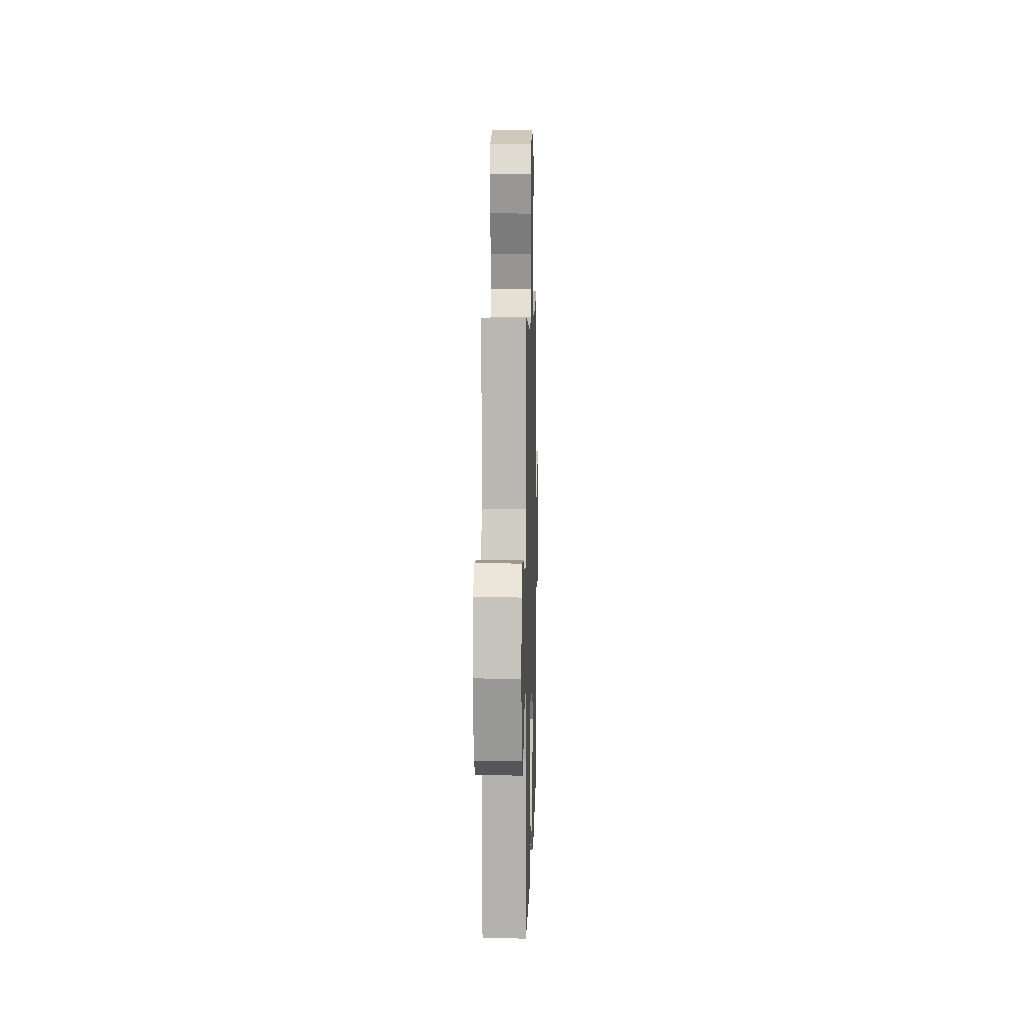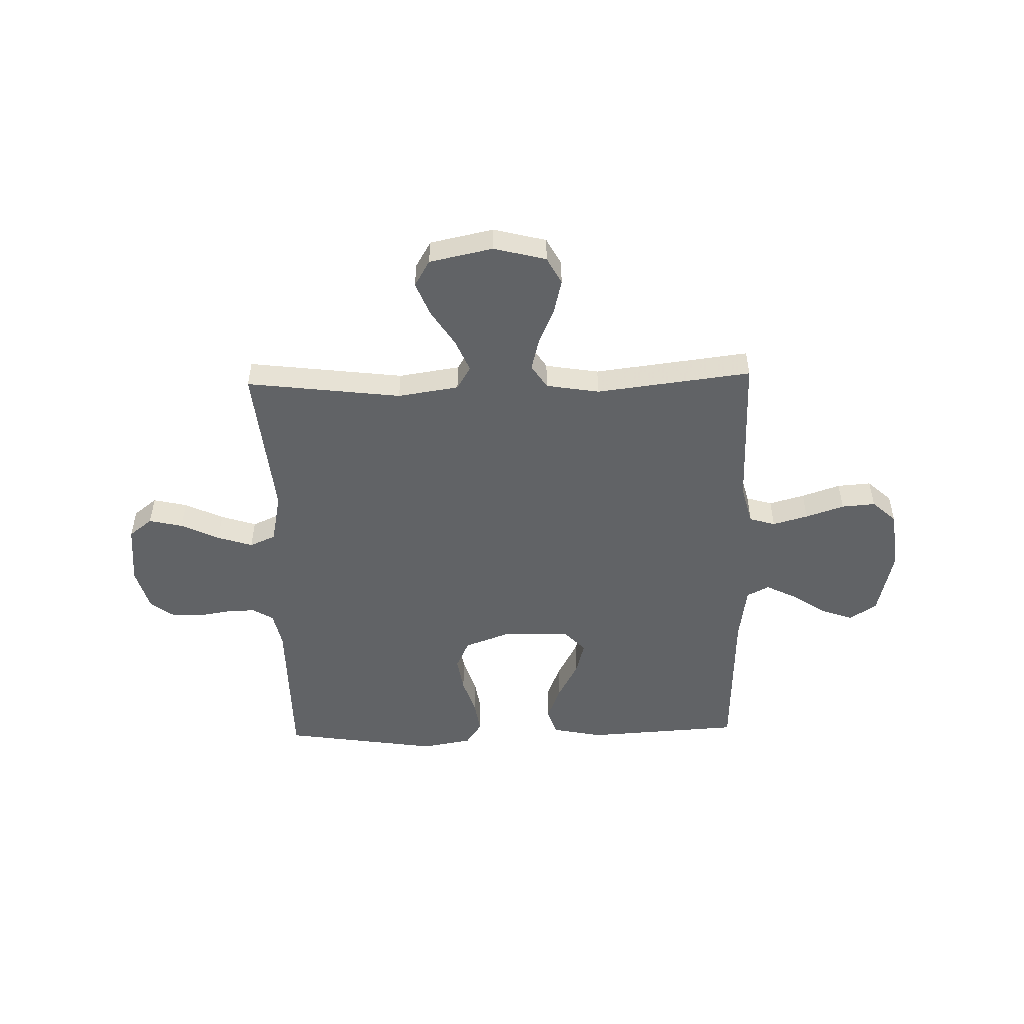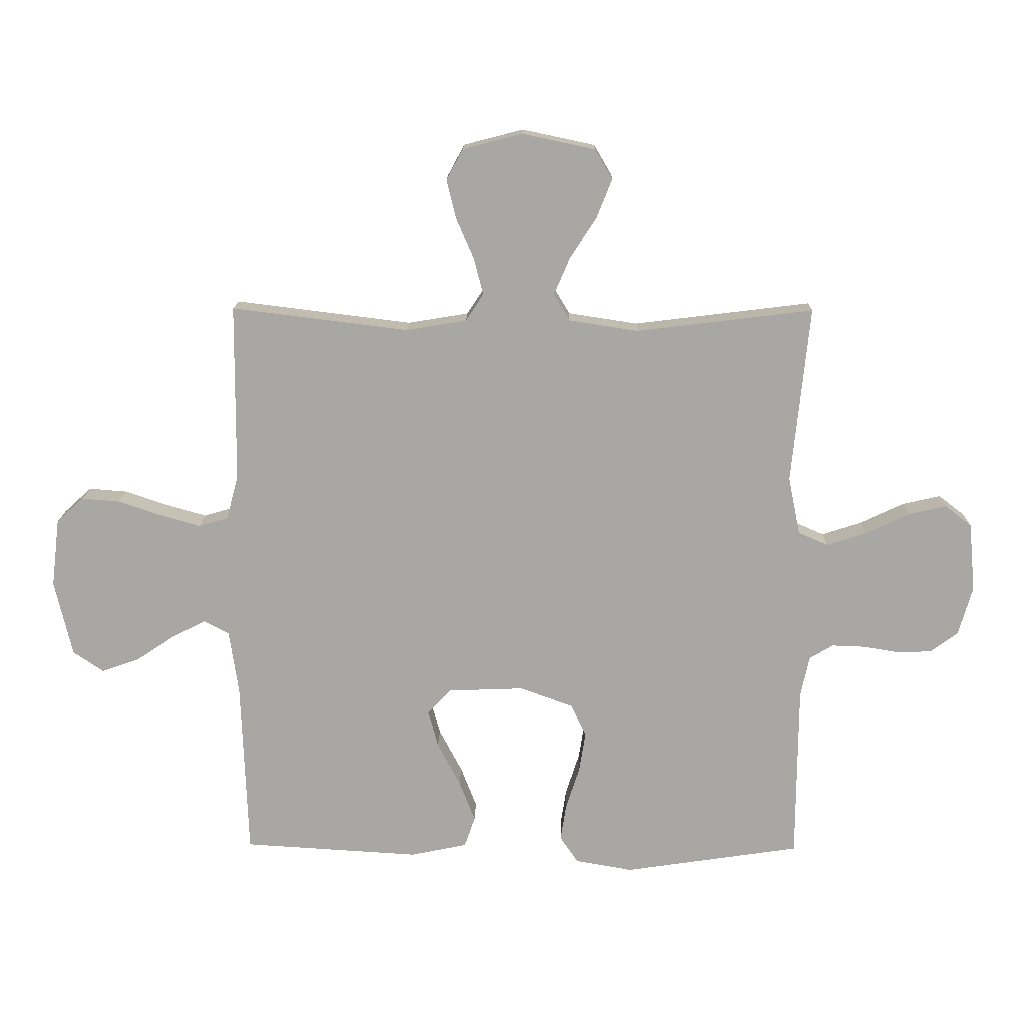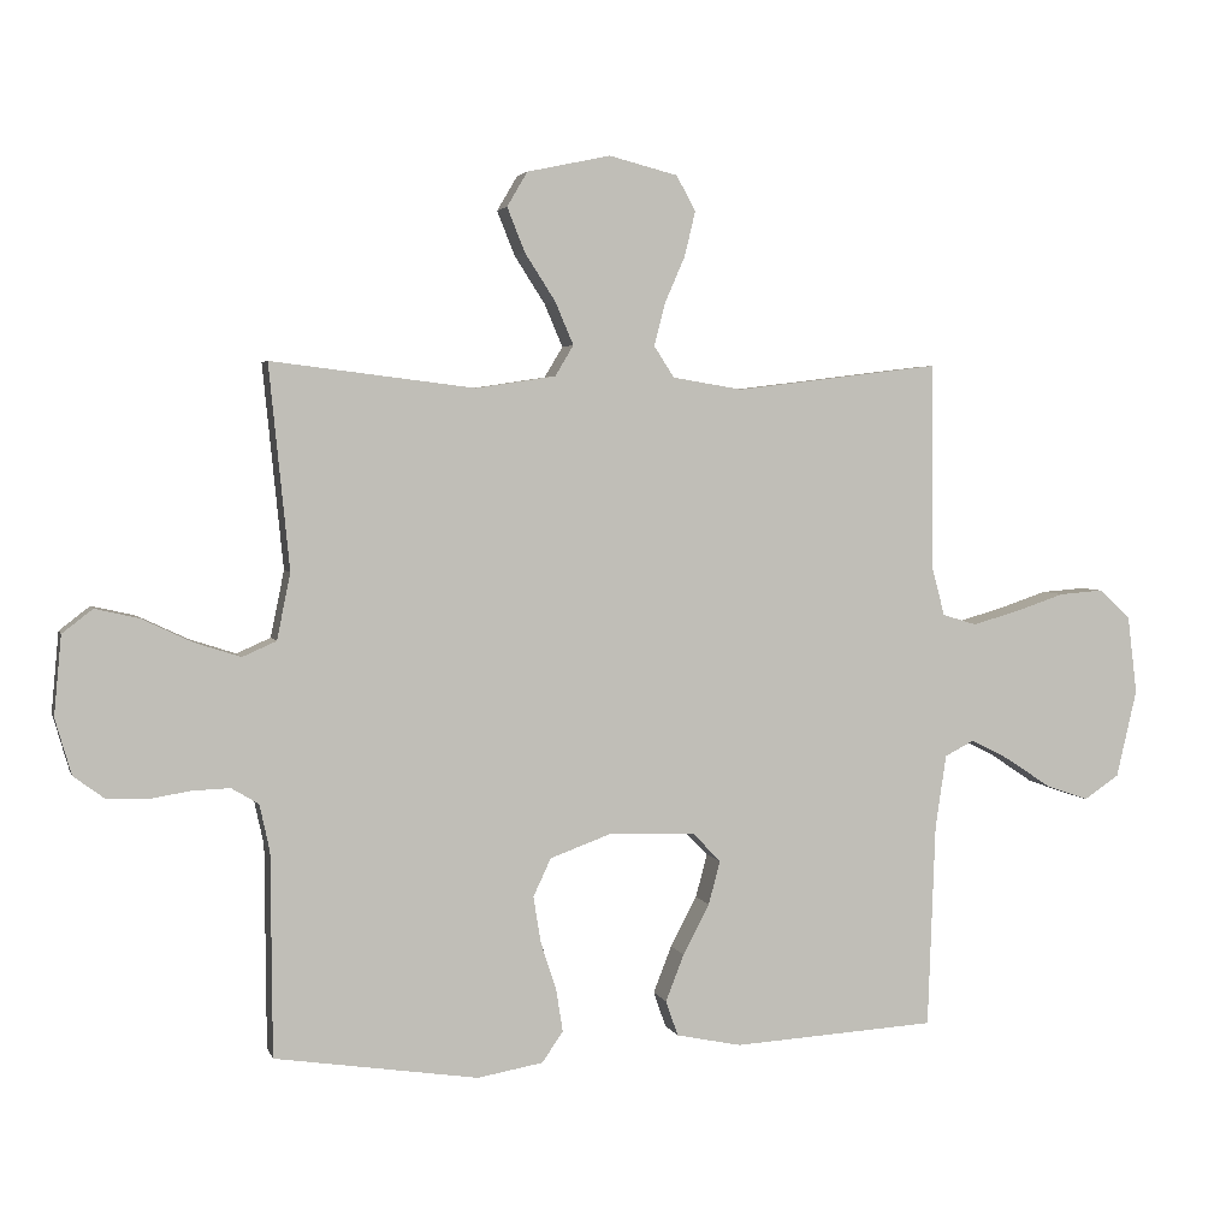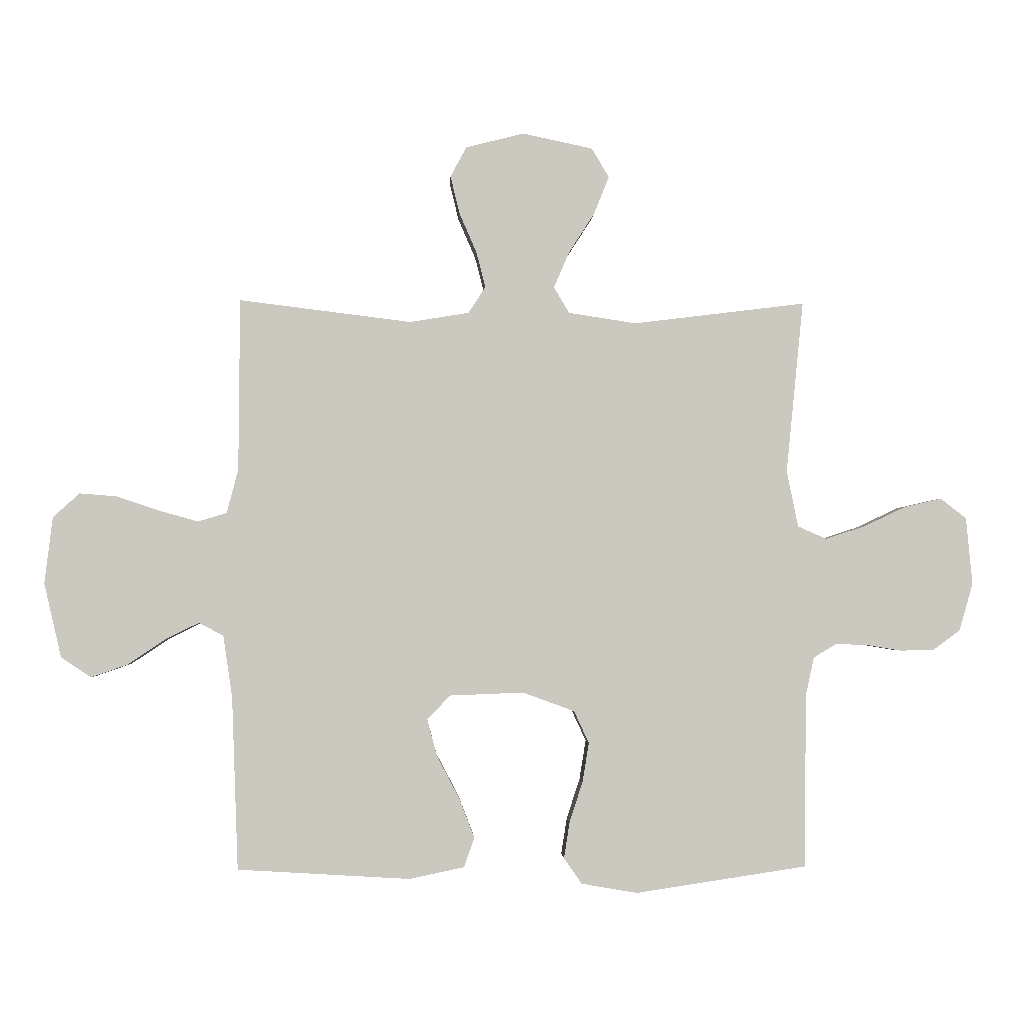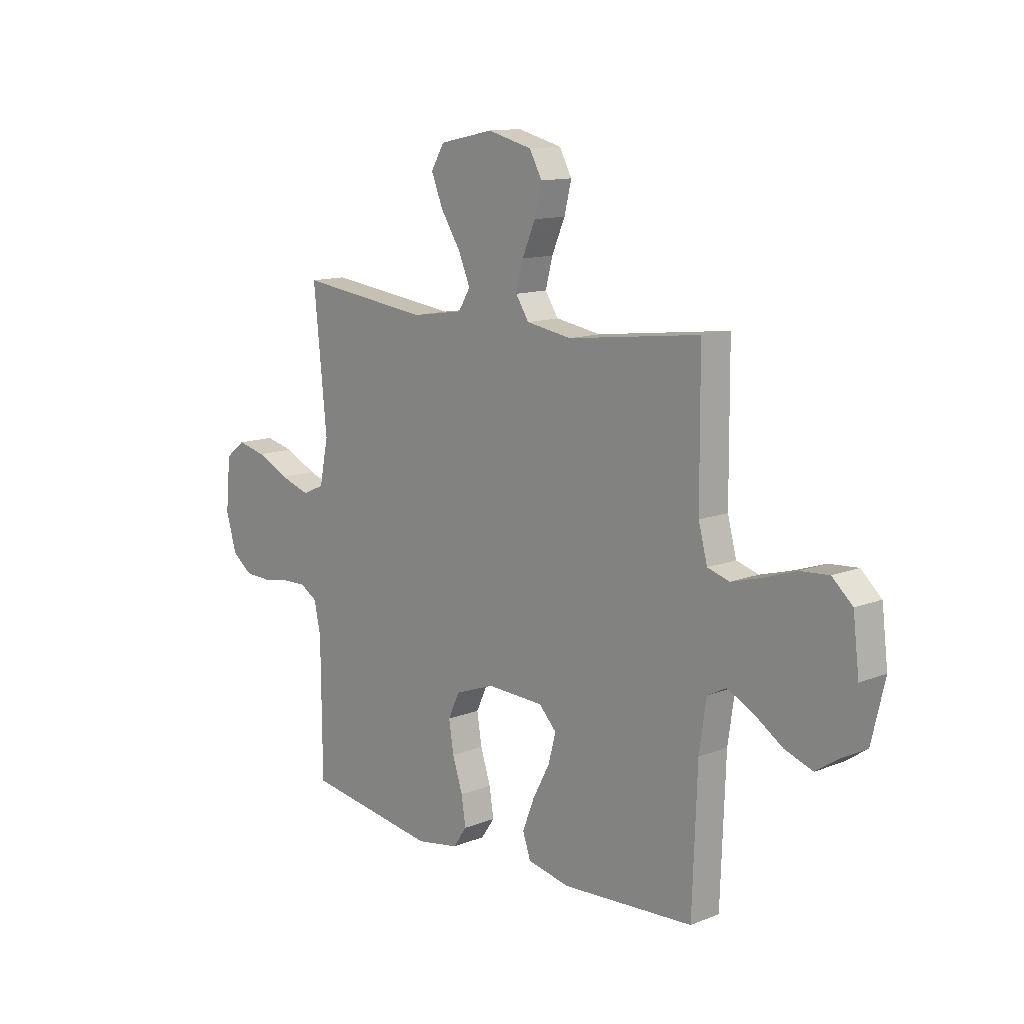
<metadata>
{"format":"obj","ext":"obj","renderer":"f3d","projection":"perspective","resolution":1024,"background":"white","views":[{"elev":7.9,"azim":91.5,"up":"+Z"},{"elev":-50.8,"azim":1.5,"up":"+Y"},{"elev":15.1,"azim":-178.9,"up":"+Z"},{"elev":3.5,"azim":-14.3,"up":"+Z"},{"elev":-2.1,"azim":177.2,"up":"+Z"},{"elev":12.5,"azim":47.4,"up":"+Z"}]}
</metadata>
<code>
v 0.5 0.07 -0.5
v 0.2 0.07 -0.518
v 0.104 0.07 -0.498
v 0.086 0.07 -0.446
v 0.113 0.07 -0.377
v 0.152 0.07 -0.303
v 0.169 0.07 -0.239
v 0.129 0.07 -0.197
v 0 0.07 -0.192
v -0.09 0.07 -0.225
v -0.116 0.07 -0.281
v -0.105 0.07 -0.349
v -0.082 0.07 -0.42
v -0.072 0.07 -0.483
v -0.103 0.07 -0.528
v -0.2 0.07 -0.545
v -0.5 0.07 -0.5
v -0.502 0.07 -0.2
v -0.517 0.07 -0.131
v -0.557 0.07 -0.107
v -0.613 0.07 -0.109
v -0.674 0.07 -0.119
v -0.733 0.07 -0.117
v -0.779 0.07 -0.083
v -0.803 0.07 0
v -0.792 0.07 0.117
v -0.747 0.07 0.152
v -0.682 0.07 0.137
v -0.608 0.07 0.102
v -0.54 0.07 0.08
v -0.49 0.07 0.102
v -0.47 0.07 0.2
v -0.5 0.07 0.5
v -0.2 0.07 0.463
v -0.082 0.07 0.481
v -0.055 0.07 0.526
v -0.082 0.07 0.589
v -0.127 0.07 0.659
v -0.153 0.07 0.724
v -0.123 0.07 0.775
v 0 0.07 0.801
v 0.101 0.07 0.775
v 0.129 0.07 0.723
v 0.113 0.07 0.657
v 0.083 0.07 0.588
v 0.067 0.07 0.526
v 0.097 0.07 0.48
v 0.2 0.07 0.463
v 0.5 0.07 0.5
v 0.502 0.07 0.2
v 0.522 0.07 0.124
v 0.572 0.07 0.109
v 0.64 0.07 0.128
v 0.714 0.07 0.153
v 0.779 0.07 0.158
v 0.825 0.07 0.116
v 0.839 0.07 0
v 0.809 0.07 -0.129
v 0.757 0.07 -0.164
v 0.694 0.07 -0.142
v 0.628 0.07 -0.098
v 0.57 0.07 -0.069
v 0.527 0.07 -0.091
v 0.511 0.07 -0.2
v 0.5 0 -0.5
v 0.2 0 -0.518
v 0.104 0 -0.498
v 0.086 0 -0.446
v 0.113 0 -0.377
v 0.152 0 -0.303
v 0.169 0 -0.239
v 0.129 0 -0.197
v 0 0 -0.192
v -0.09 0 -0.225
v -0.116 0 -0.281
v -0.105 0 -0.349
v -0.082 0 -0.42
v -0.072 0 -0.483
v -0.103 0 -0.528
v -0.2 0 -0.545
v -0.5 0 -0.5
v -0.502 0 -0.2
v -0.517 0 -0.131
v -0.557 0 -0.107
v -0.613 0 -0.109
v -0.674 0 -0.119
v -0.733 0 -0.117
v -0.779 0 -0.083
v -0.803 0 0
v -0.792 0 0.117
v -0.747 0 0.152
v -0.682 0 0.137
v -0.608 0 0.102
v -0.54 0 0.08
v -0.49 0 0.102
v -0.47 0 0.2
v -0.5 0 0.5
v -0.2 0 0.463
v -0.082 0 0.481
v -0.055 0 0.526
v -0.082 0 0.589
v -0.127 0 0.659
v -0.153 0 0.724
v -0.123 0 0.775
v 0 0 0.801
v 0.101 0 0.775
v 0.129 0 0.723
v 0.113 0 0.657
v 0.083 0 0.588
v 0.067 0 0.526
v 0.097 0 0.48
v 0.2 0 0.463
v 0.5 0 0.5
v 0.502 0 0.2
v 0.522 0 0.124
v 0.572 0 0.109
v 0.64 0 0.128
v 0.714 0 0.153
v 0.779 0 0.158
v 0.825 0 0.116
v 0.839 0 0
v 0.809 0 -0.129
v 0.757 0 -0.164
v 0.694 0 -0.142
v 0.628 0 -0.098
v 0.57 0 -0.069
v 0.527 0 -0.091
v 0.511 0 -0.2
f 59 60 61
f 58 59 61
f 57 58 61
f 56 57 61
f 55 56 61
f 54 55 61
f 53 54 61
f 52 53 61 62
f 51 52 62 63
f 48 49 50
f 51 63 64
f 50 51 64
f 48 50 64
f 47 48 64
f 43 44 45
f 42 43 45
f 41 42 45
f 40 41 45
f 39 40 45
f 38 39 45
f 37 38 45
f 36 37 45 46
f 47 64 1
f 46 47 1
f 36 46 1
f 35 36 1
f 27 28 29
f 26 27 29
f 25 26 29
f 24 25 29
f 23 24 29
f 22 23 29
f 21 22 29
f 20 21 29 30
f 19 20 30 31
f 16 17 18
f 15 16 18
f 14 15 18
f 13 14 18
f 12 13 18
f 19 31 32
f 18 19 32
f 12 18 32
f 11 12 32
f 4 5 6
f 3 4 6
f 2 3 6
f 1 2 6
f 1 6 7
f 1 7 8
f 35 1 8
f 34 35 8
f 32 33 34
f 11 32 34
f 10 11 34
f 34 8 9
f 9 10 34
f 125 124 123
f 125 123 122
f 125 122 121
f 125 121 120
f 125 120 119
f 125 119 118
f 125 118 117
f 126 125 117 116
f 127 126 116 115
f 114 113 112
f 128 127 115
f 128 115 114
f 128 114 112
f 128 112 111
f 109 108 107
f 109 107 106
f 109 106 105
f 109 105 104
f 109 104 103
f 109 103 102
f 109 102 101
f 110 109 101 100
f 65 128 111
f 65 111 110
f 65 110 100
f 65 100 99
f 93 92 91
f 93 91 90
f 93 90 89
f 93 89 88
f 93 88 87
f 93 87 86
f 93 86 85
f 94 93 85 84
f 95 94 84 83
f 82 81 80
f 82 80 79
f 82 79 78
f 82 78 77
f 82 77 76
f 96 95 83
f 96 83 82
f 96 82 76
f 96 76 75
f 70 69 68
f 70 68 67
f 70 67 66
f 70 66 65
f 71 70 65
f 72 71 65
f 72 65 99
f 72 99 98
f 98 97 96
f 98 96 75
f 98 75 74
f 73 72 98
f 98 74 73
f 1 65 66 2
f 2 66 67 3
f 3 67 68 4
f 4 68 69 5
f 5 69 70 6
f 6 70 71 7
f 7 71 72 8
f 8 72 73 9
f 9 73 74 10
f 10 74 75 11
f 11 75 76 12
f 12 76 77 13
f 13 77 78 14
f 14 78 79 15
f 15 79 80 16
f 16 80 81 17
f 17 81 82 18
f 18 82 83 19
f 19 83 84 20
f 20 84 85 21
f 21 85 86 22
f 22 86 87 23
f 23 87 88 24
f 24 88 89 25
f 25 89 90 26
f 26 90 91 27
f 27 91 92 28
f 28 92 93 29
f 29 93 94 30
f 30 94 95 31
f 31 95 96 32
f 32 96 97 33
f 33 97 98 34
f 34 98 99 35
f 35 99 100 36
f 36 100 101 37
f 37 101 102 38
f 38 102 103 39
f 39 103 104 40
f 40 104 105 41
f 41 105 106 42
f 42 106 107 43
f 43 107 108 44
f 44 108 109 45
f 45 109 110 46
f 46 110 111 47
f 47 111 112 48
f 48 112 113 49
f 49 113 114 50
f 50 114 115 51
f 51 115 116 52
f 52 116 117 53
f 53 117 118 54
f 54 118 119 55
f 55 119 120 56
f 56 120 121 57
f 57 121 122 58
f 58 122 123 59
f 59 123 124 60
f 60 124 125 61
f 61 125 126 62
f 62 126 127 63
f 63 127 128 64
f 64 128 65 1

</code>
